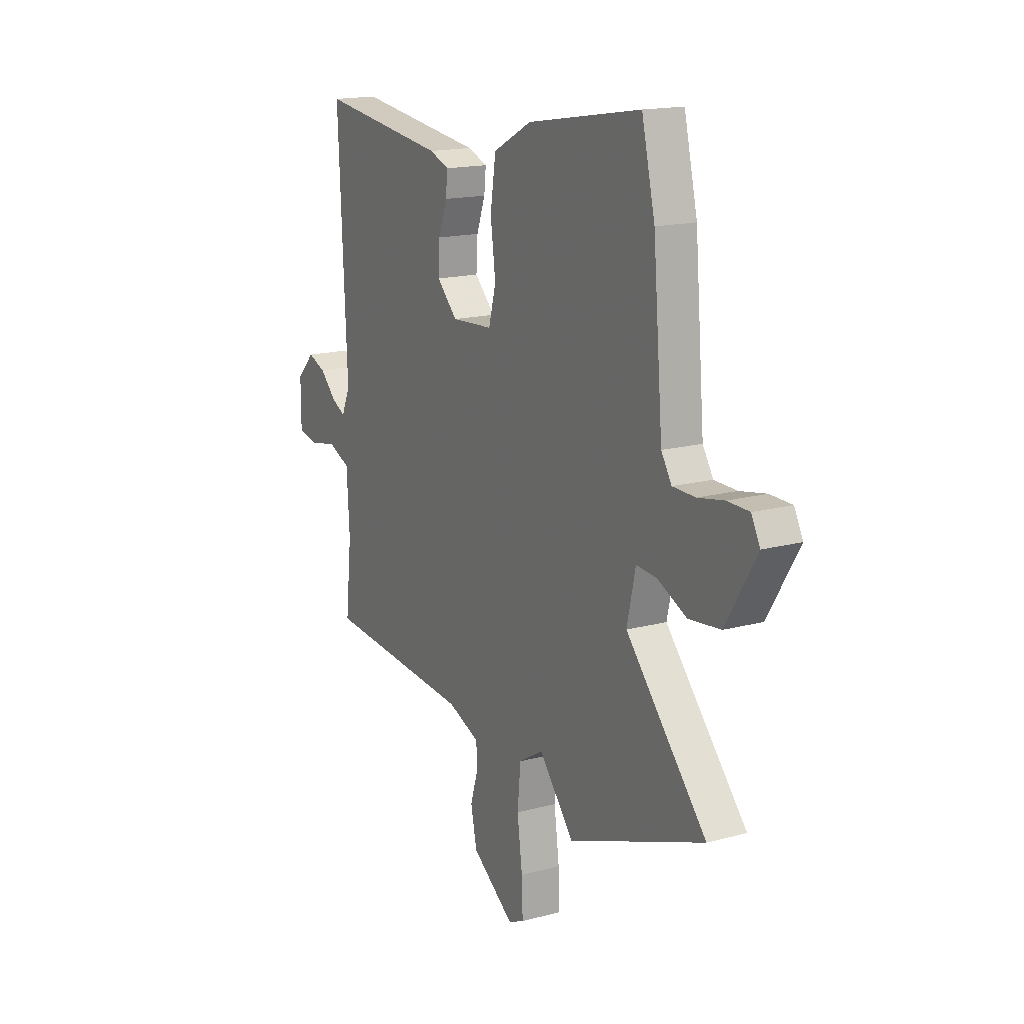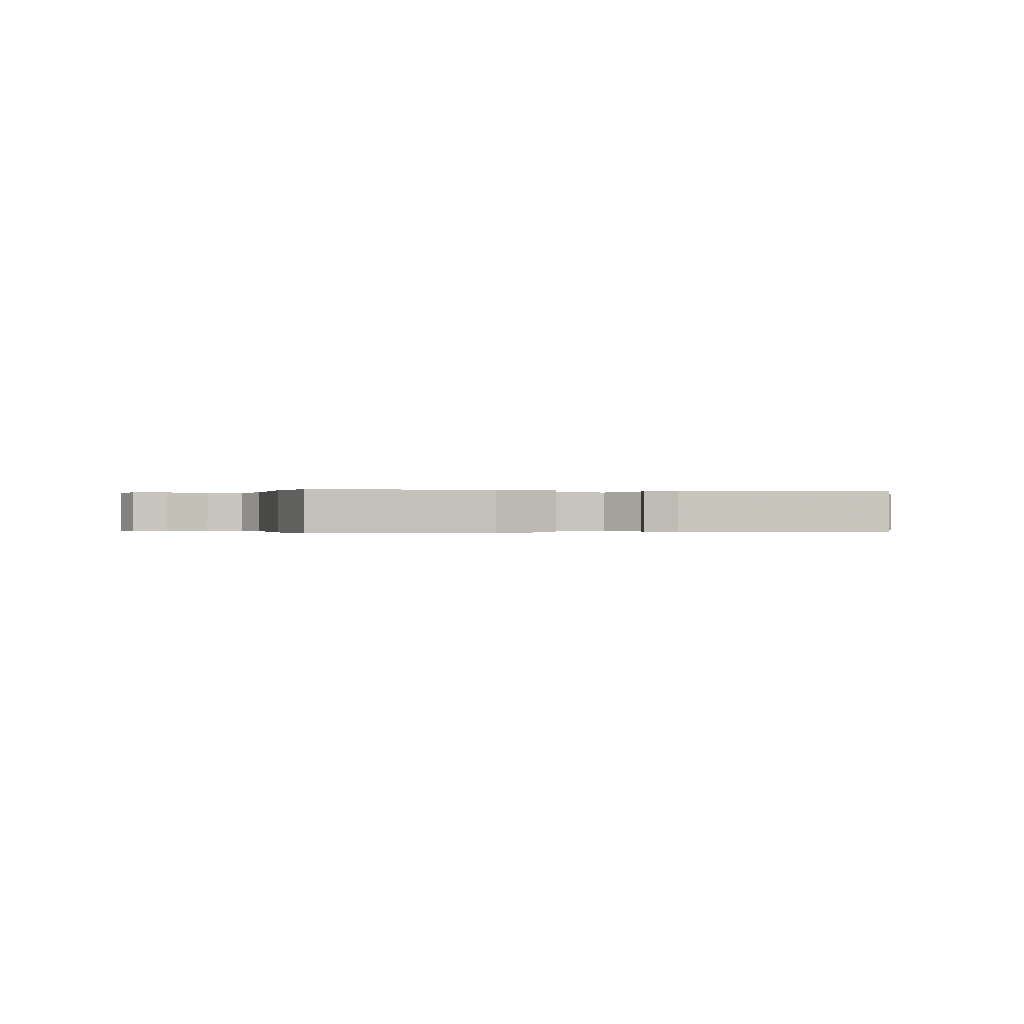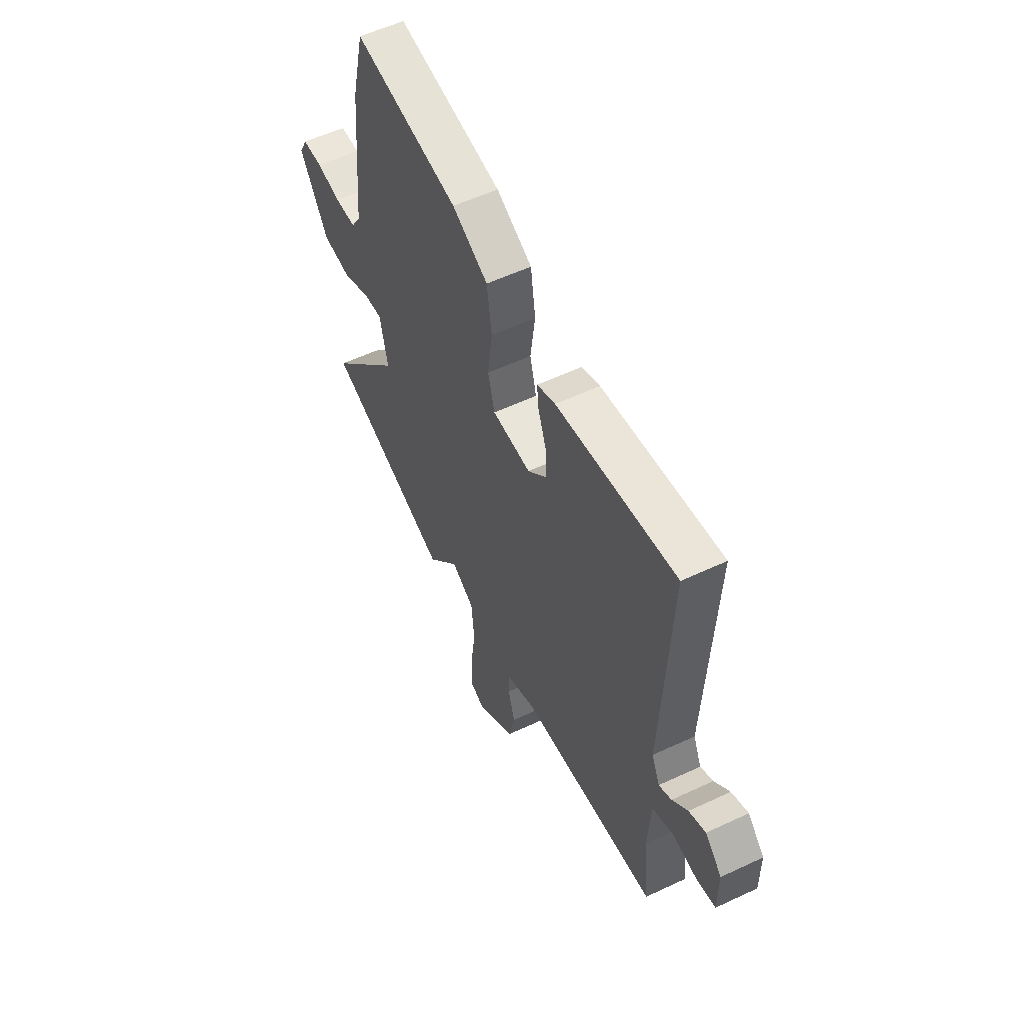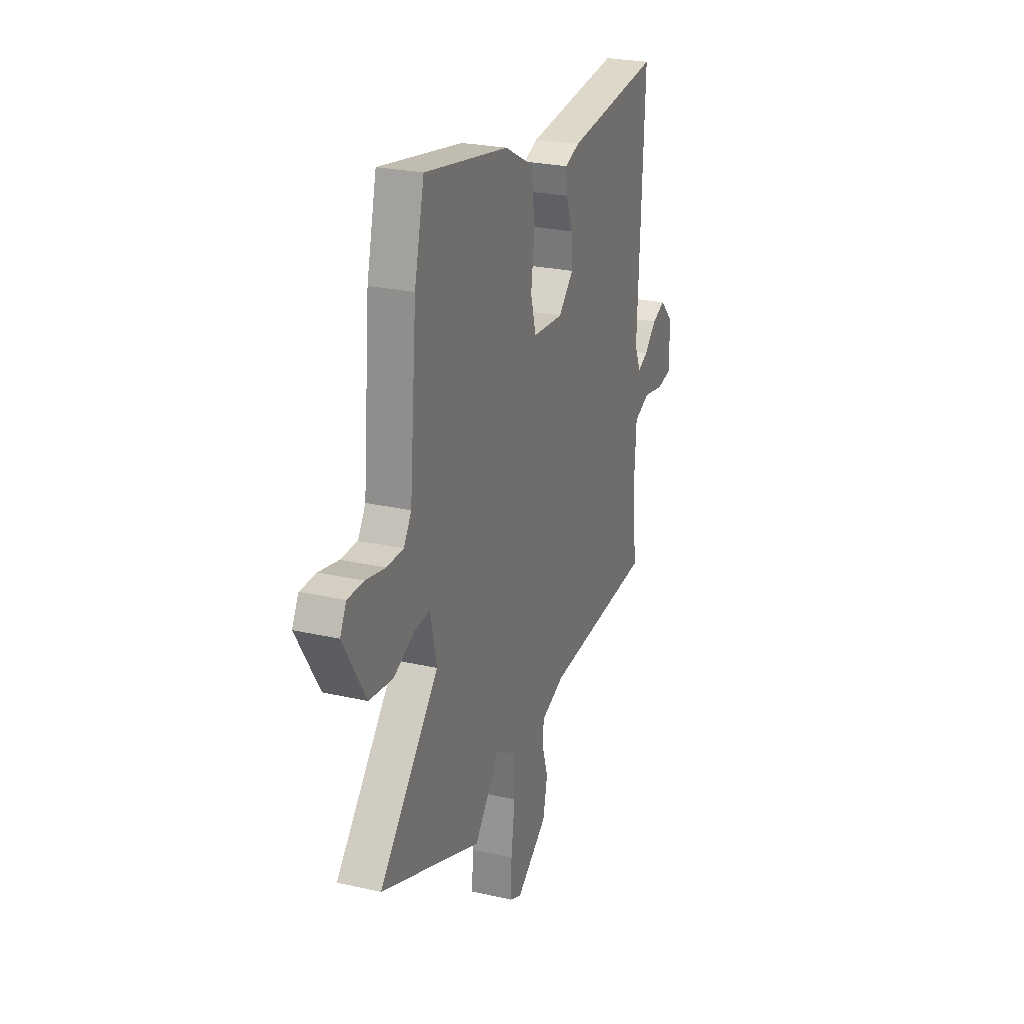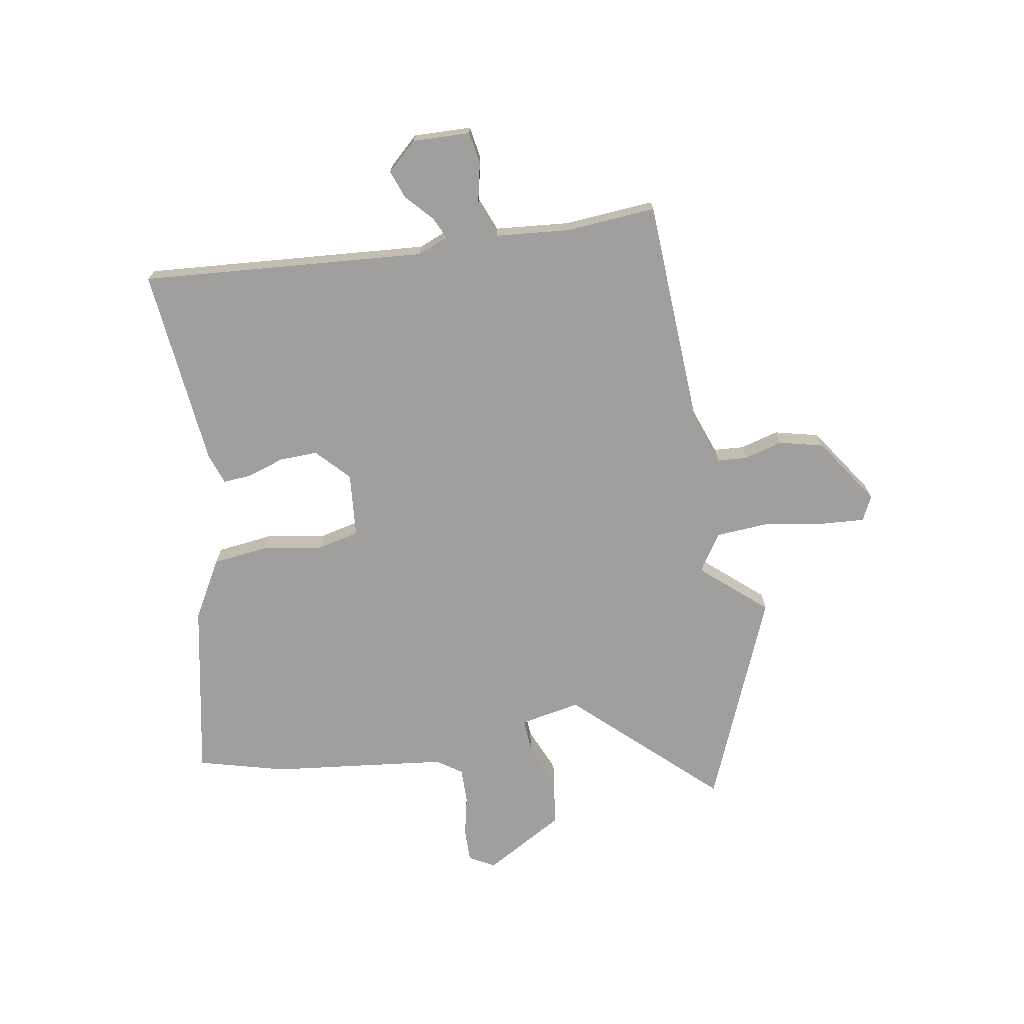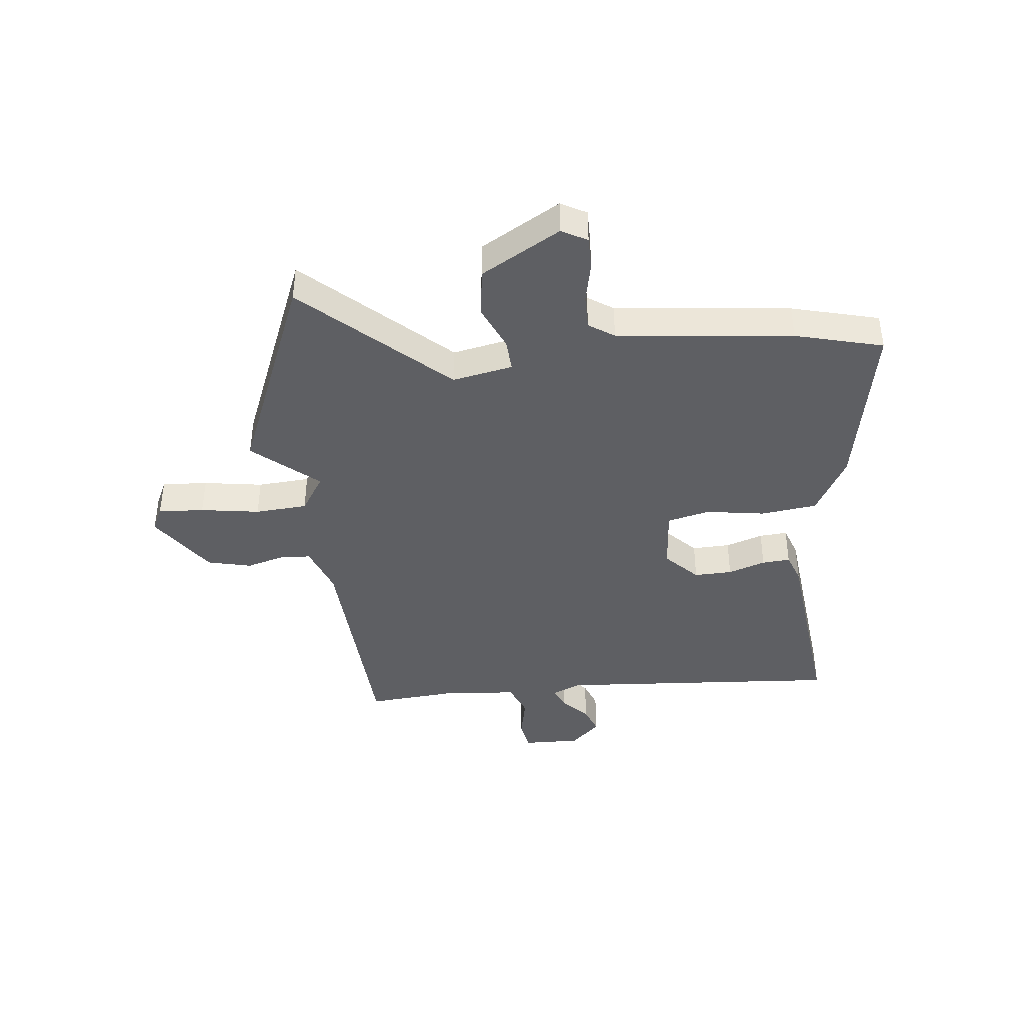
<metadata>
{"format":"obj","ext":"obj","renderer":"f3d","projection":"perspective","resolution":1024,"background":"white","views":[{"elev":16.3,"azim":-119.1,"up":"+Z"},{"elev":-0.1,"azim":-8.1,"up":"+Y"},{"elev":55.9,"azim":63.7,"up":"+Z"},{"elev":24.8,"azim":-69.5,"up":"+Z"},{"elev":-71.3,"azim":98.0,"up":"+Y"},{"elev":-40.9,"azim":-85.2,"up":"+Y"}]}
</metadata>
<code>
v -0.516 0.07 0.431
v -0.479 0.07 0.588
v -0.164 0.07 0.536
v -0.057 0.07 0.48
v -0.042 0.07 0.38
v -0.056 0.07 0.274
v -0.036 0.07 0.199
v 0.079 0.07 0.192
v 0.136 0.07 0.249
v 0.132 0.07 0.317
v 0.108 0.07 0.383
v 0.103 0.07 0.433
v 0.158 0.07 0.454
v 0.514 0.07 0.501
v 0.49 0.07 -0.008
v 0.514 0.07 -0.062
v 0.552 0.07 -0.043
v 0.598 0.07 0.002
v 0.648 0.07 0.022
v 0.698 0.07 -0.029
v 0.698 0.07 -0.132
v 0.641 0.07 -0.143
v 0.565 0.07 -0.129
v 0.504 0.07 -0.155
v 0.496 0.07 -0.288
v 0.513 0.07 -0.448
v 0.102 0.07 -0.48
v 0.013 0.07 -0.515
v 0.011 0.07 -0.569
v 0.032 0.07 -0.637
v 0.015 0.07 -0.716
v -0.102 0.07 -0.8
v -0.146 0.07 -0.78
v -0.143 0.07 -0.698
v -0.129 0.07 -0.592
v -0.138 0.07 -0.499
v -0.206 0.07 -0.458
v -0.302 0.07 -0.575
v -0.681 0.07 -0.431
v -0.457 0.07 -0.177
v -0.481 0.07 -0.07
v -0.539 0.07 -0.075
v -0.619 0.07 -0.112
v -0.707 0.07 -0.102
v -0.792 0.07 0.037
v -0.768 0.07 0.083
v -0.708 0.07 0.084
v -0.635 0.07 0.07
v -0.572 0.07 0.071
v -0.543 0.07 0.117
v -0.516 0 0.431
v -0.479 0 0.588
v -0.164 0 0.536
v -0.057 0 0.48
v -0.042 0 0.38
v -0.056 0 0.274
v -0.036 0 0.199
v 0.079 0 0.192
v 0.136 0 0.249
v 0.132 0 0.317
v 0.108 0 0.383
v 0.103 0 0.433
v 0.158 0 0.454
v 0.514 0 0.501
v 0.49 0 -0.008
v 0.514 0 -0.062
v 0.552 0 -0.043
v 0.598 0 0.002
v 0.648 0 0.022
v 0.698 0 -0.029
v 0.698 0 -0.132
v 0.641 0 -0.143
v 0.565 0 -0.129
v 0.504 0 -0.155
v 0.496 0 -0.288
v 0.513 0 -0.448
v 0.102 0 -0.48
v 0.013 0 -0.515
v 0.011 0 -0.569
v 0.032 0 -0.637
v 0.015 0 -0.716
v -0.102 0 -0.8
v -0.146 0 -0.78
v -0.143 0 -0.698
v -0.129 0 -0.592
v -0.138 0 -0.499
v -0.206 0 -0.458
v -0.302 0 -0.575
v -0.681 0 -0.431
v -0.457 0 -0.177
v -0.481 0 -0.07
v -0.539 0 -0.075
v -0.619 0 -0.112
v -0.707 0 -0.102
v -0.792 0 0.037
v -0.768 0 0.083
v -0.708 0 0.084
v -0.635 0 0.07
v -0.572 0 0.071
v -0.543 0 0.117
f 45 46 47 48
f 45 48 49
f 42 43 44 45
f 41 42 45 49
f 37 38 39 40
f 36 37 40 41
f 32 33 34 35
f 32 35 36
f 29 30 31 32
f 28 29 32 36
f 27 28 36 41
f 25 26 27 41
f 20 21 22 23
f 20 23 24
f 17 18 19 20
f 16 17 20 24
f 15 16 24
f 12 13 14 15
f 10 11 12 15
f 9 10 15 24
f 8 9 24 25
f 3 4 5 6
f 3 6 7
f 50 1 2 3
f 50 3 7
f 25 41 49 50
f 7 8 25 50
f 98 97 96 95
f 99 98 95
f 95 94 93 92
f 99 95 92 91
f 90 89 88 87
f 91 90 87 86
f 85 84 83 82
f 86 85 82
f 82 81 80 79
f 86 82 79 78
f 91 86 78 77
f 91 77 76 75
f 73 72 71 70
f 74 73 70
f 70 69 68 67
f 74 70 67 66
f 74 66 65
f 65 64 63 62
f 65 62 61 60
f 74 65 60 59
f 75 74 59 58
f 56 55 54 53
f 57 56 53
f 53 52 51 100
f 57 53 100
f 100 99 91 75
f 100 75 58 57
f 1 51 52 2
f 2 52 53 3
f 3 53 54 4
f 4 54 55 5
f 5 55 56 6
f 6 56 57 7
f 7 57 58 8
f 8 58 59 9
f 9 59 60 10
f 10 60 61 11
f 11 61 62 12
f 12 62 63 13
f 13 63 64 14
f 14 64 65 15
f 15 65 66 16
f 16 66 67 17
f 17 67 68 18
f 18 68 69 19
f 19 69 70 20
f 20 70 71 21
f 21 71 72 22
f 22 72 73 23
f 23 73 74 24
f 24 74 75 25
f 25 75 76 26
f 26 76 77 27
f 27 77 78 28
f 28 78 79 29
f 29 79 80 30
f 30 80 81 31
f 31 81 82 32
f 32 82 83 33
f 33 83 84 34
f 34 84 85 35
f 35 85 86 36
f 36 86 87 37
f 37 87 88 38
f 38 88 89 39
f 39 89 90 40
f 40 90 91 41
f 41 91 92 42
f 42 92 93 43
f 43 93 94 44
f 44 94 95 45
f 45 95 96 46
f 46 96 97 47
f 47 97 98 48
f 48 98 99 49
f 49 99 100 50
f 50 100 51 1

</code>
